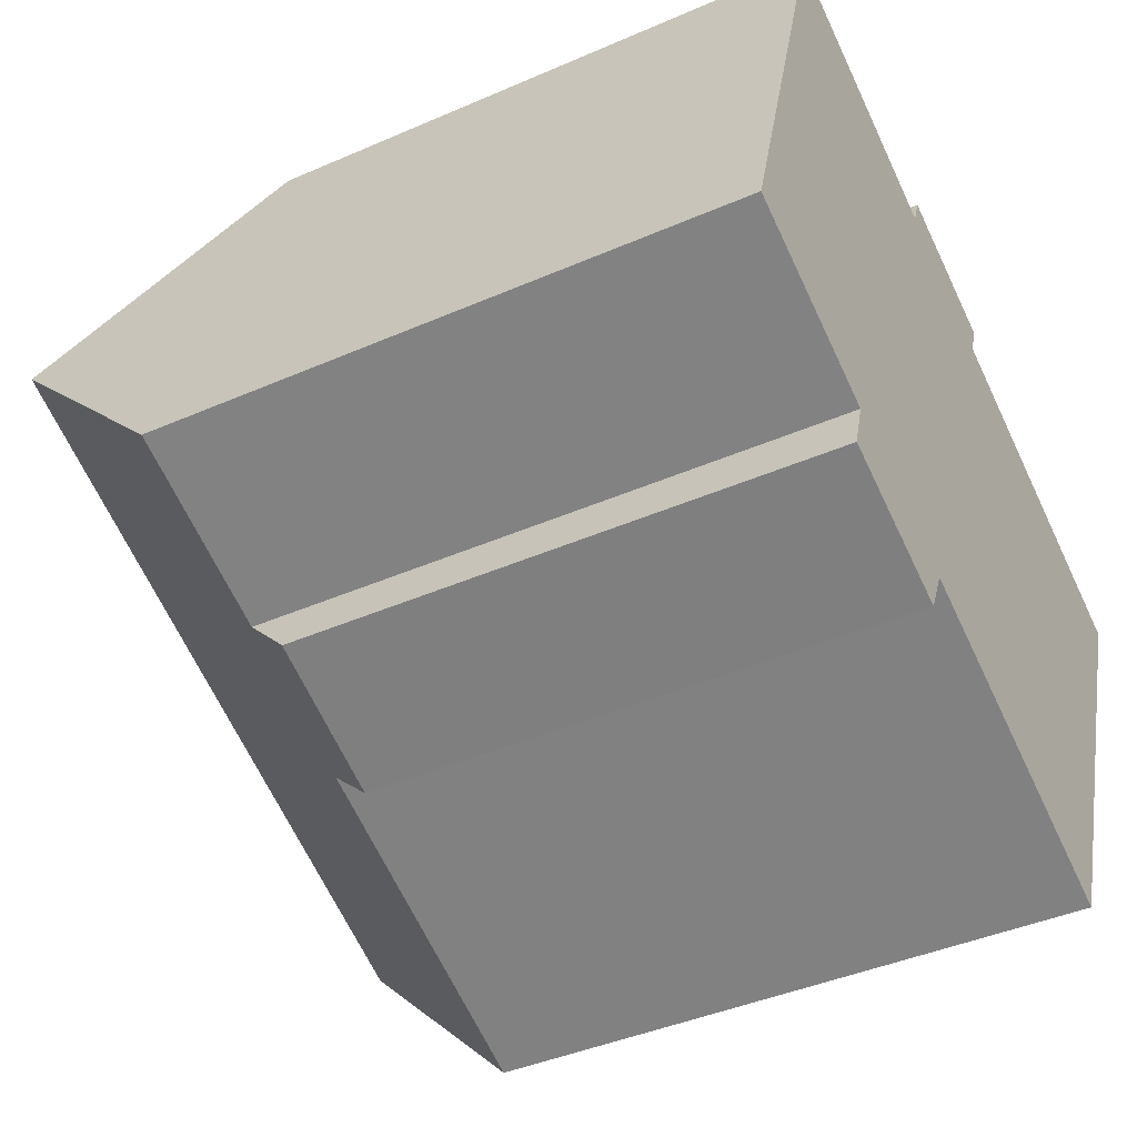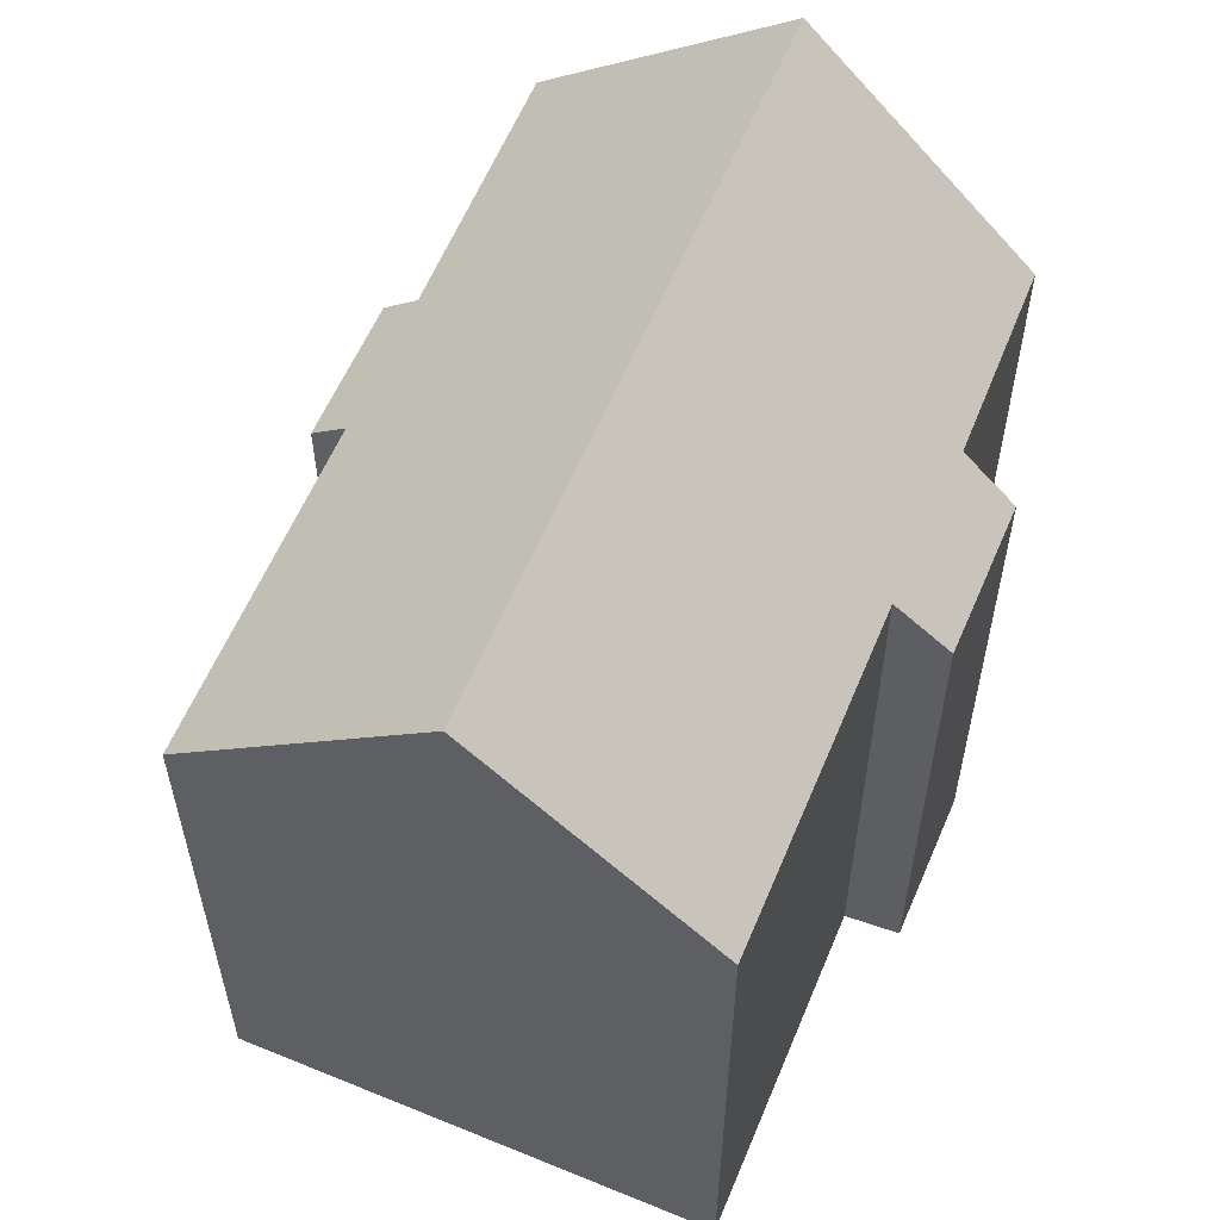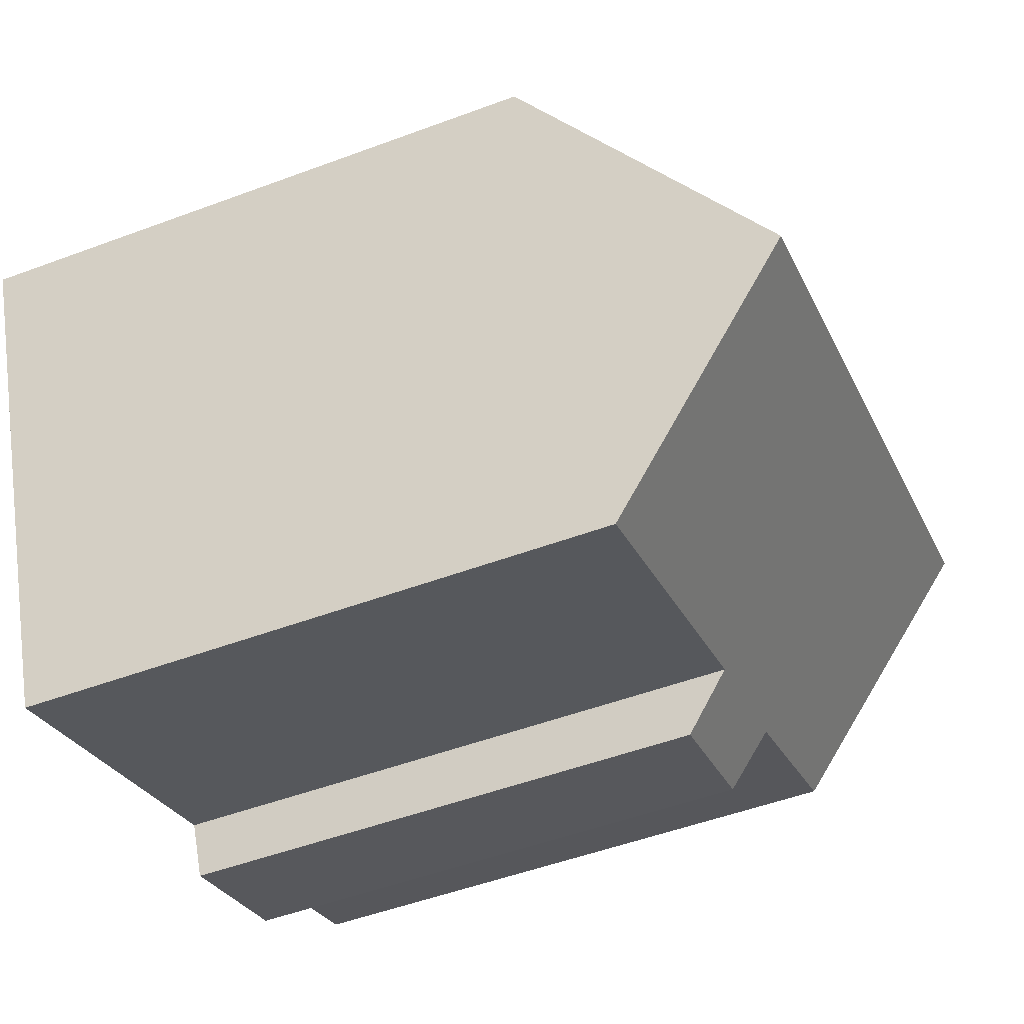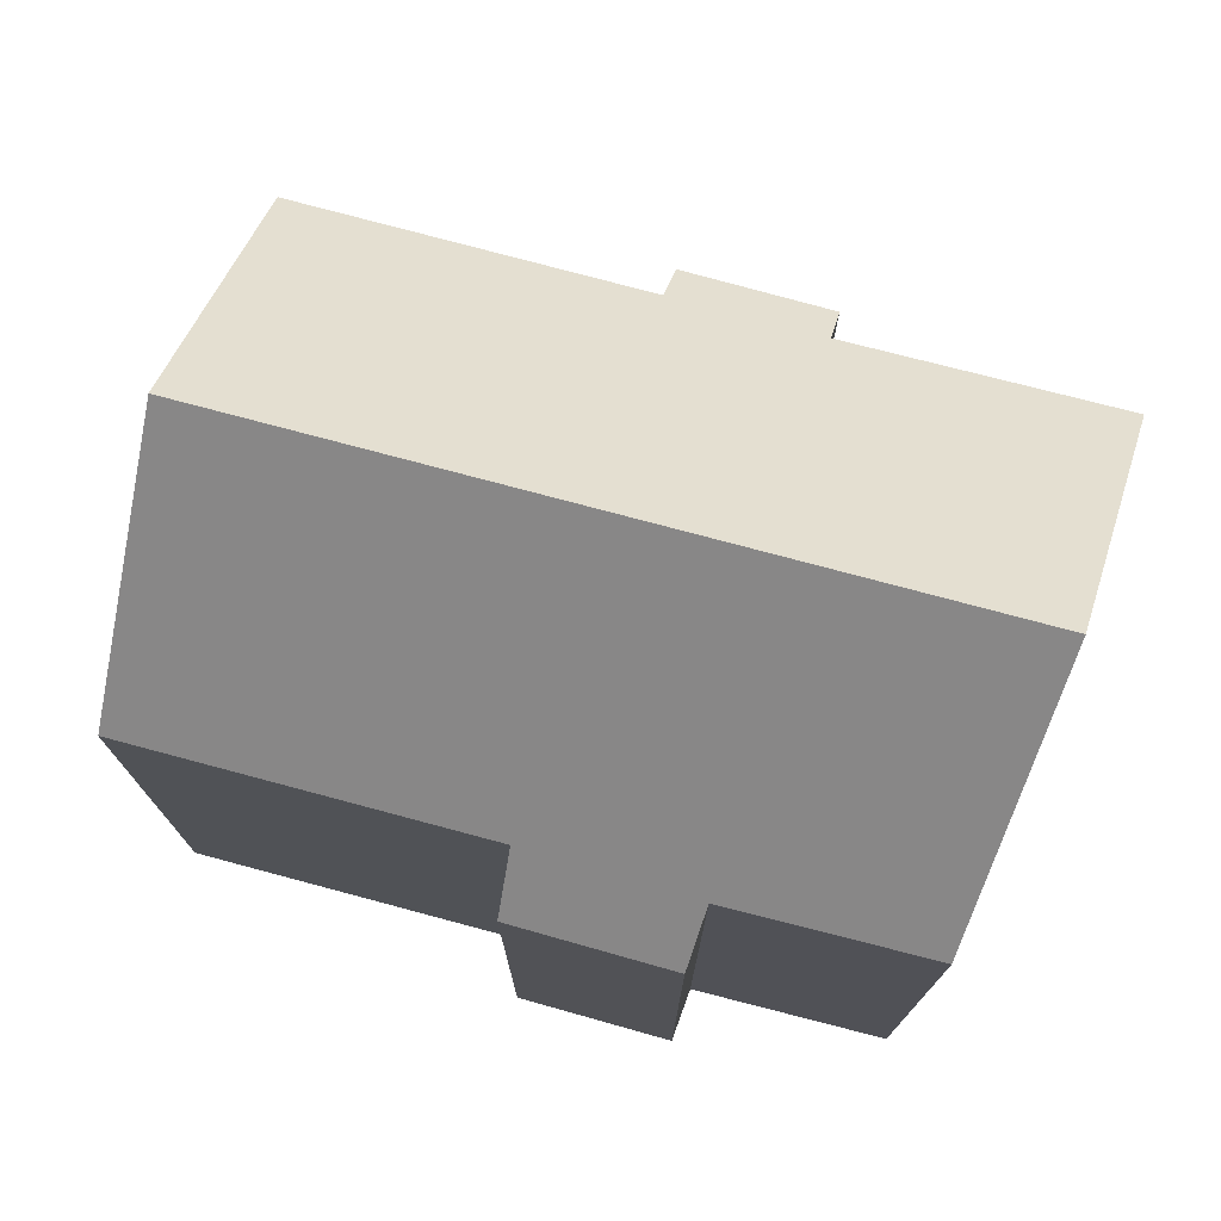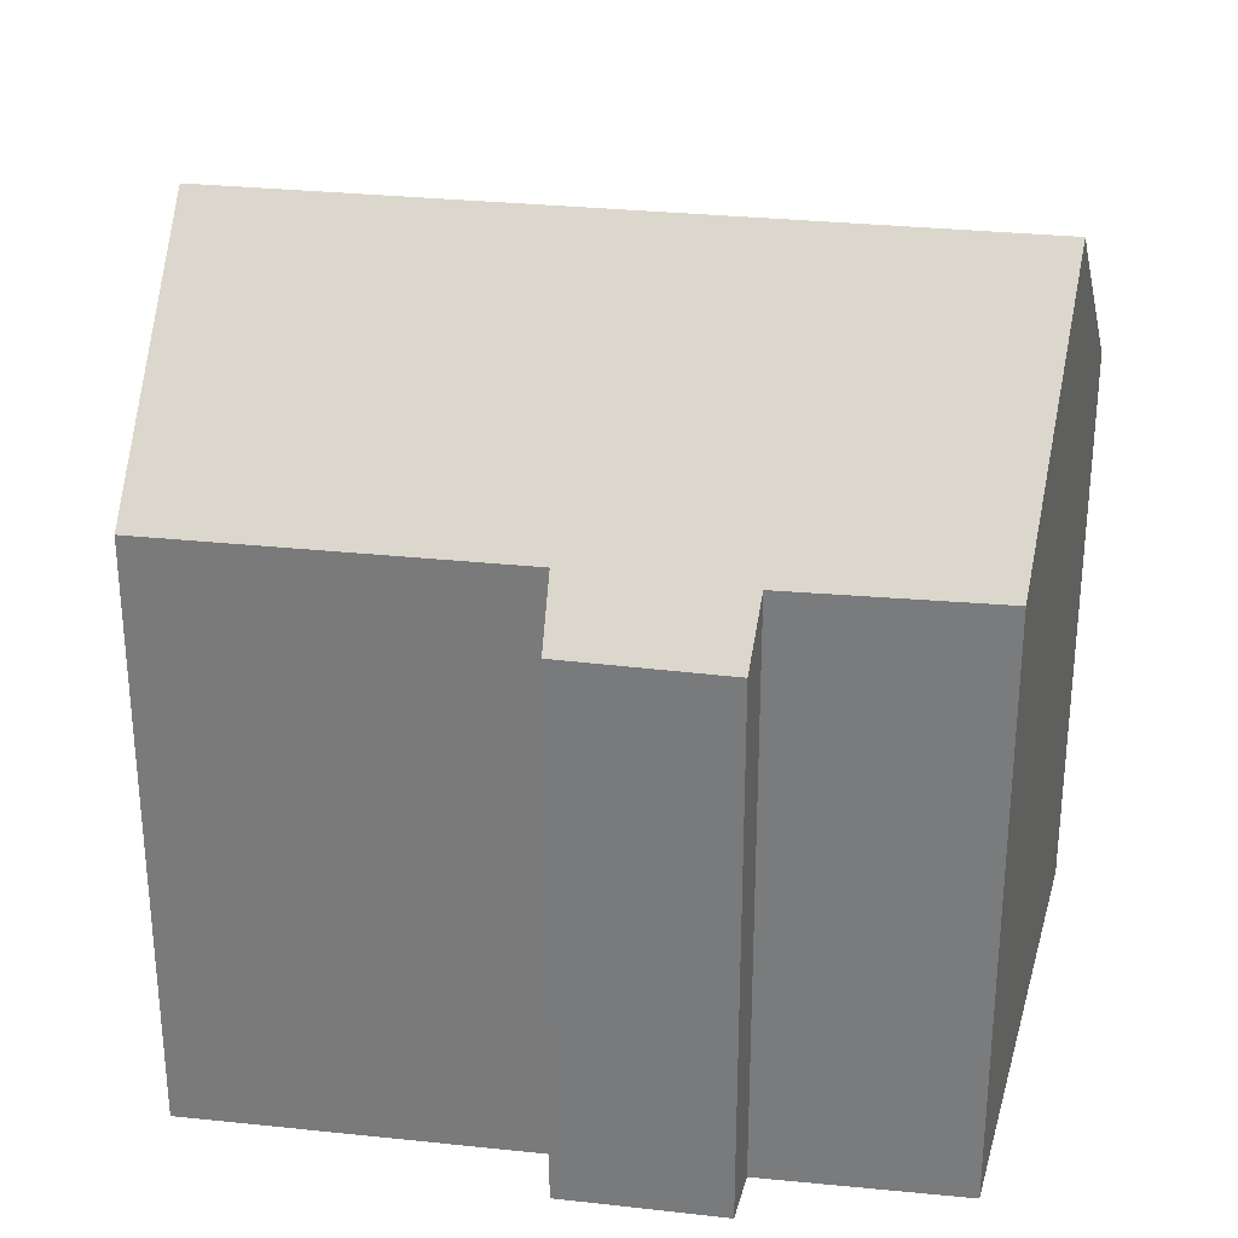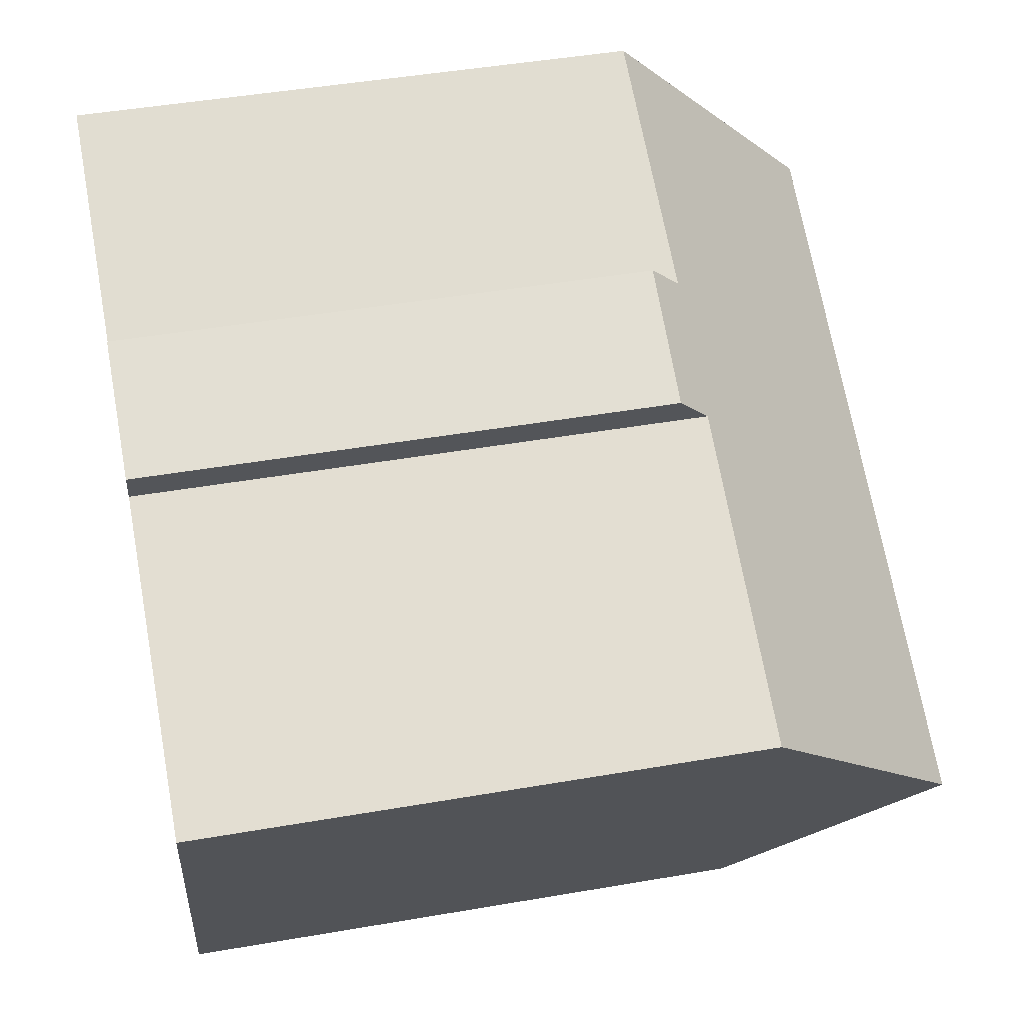
<metadata>
{"format":"obj","ext":"obj","renderer":"f3d","projection":"perspective","resolution":1024,"background":"white","views":[{"elev":-41.7,"azim":-62.2,"up":"+Z"},{"elev":58.7,"azim":135.4,"up":"+Y"},{"elev":-51.1,"azim":112.1,"up":"+Z"},{"elev":76.1,"azim":-142.1,"up":"+Y"},{"elev":30.5,"azim":-148.4,"up":"+Y"},{"elev":46.2,"azim":78.8,"up":"+Z"}]}
</metadata>
<code>
v  21.92 15.05 4.378
v  21.89 14.8 4.707
v  22.03 14.8 4.649
v  13.82 14.83 8.091
v  21.42 16.18 3.163
v  19.47 20.53 -1.547
v  1.823 20.53 5.924
v  10.28 14.85 9.569
v  10.62 14.05 10.44
v  3.816 14.77 12.4
v  3.708 15.08 12.05
v  14.13 14 9.009
v  4.327 14.01 -3.43
v  8.791 15.3 -3.676
v  8.154 14.05 -4.997
v  17.13 15.3 -7.204
v  4.763 15.21 -2.08
v  0 15.26 9.346e-16
v  3.816 -7.593e-16 12.4
v  3.708 -7.379e-16 12.05
v  0 0 0
v  1.823 -3.627e-16 5.924
v  10.28 -5.859e-16 9.569
v  10.62 -6.391e-16 10.44
v  4.763 1.274e-16 -2.08
v  4.327 2.1e-16 -3.43
v  13.82 -4.954e-16 8.091
v  22.03 -2.847e-16 4.649
v  21.89 -2.882e-16 4.707
v  14.13 -5.516e-16 9.009
v  17.13 4.411e-16 -7.204
v  21.92 -2.681e-16 4.378
v  21.42 -1.937e-16 3.163
v  19.47 9.473e-17 -1.547
v  8.791 2.251e-16 -3.676
v  8.154 3.06e-16 -4.997
g defaultobject
f 1 2 3
f 2 1 4
f 4 1 5
f 4 5 6
f 4 6 7
f 4 7 8
f 4 8 9
f 8 7 10
f 10 7 11
f 9 12 4
f 13 14 15
f 14 6 16
f 6 14 7
f 7 14 17
f 17 14 13
f 7 17 18
f 18 11 7
f 11 18 10
f 10 18 19
f 19 18 20
f 20 18 21
f 20 21 22
f 23 9 8
f 9 23 24
f 13 25 17
f 25 13 26
f 10 23 8
f 23 10 19
f 27 2 4
f 2 27 3
f 3 27 28
f 28 27 29
f 24 12 9
f 12 24 30
f 12 27 4
f 27 12 30
f 5 16 6
f 16 5 1
f 16 1 3
f 16 3 28
f 16 28 31
f 31 28 32
f 31 32 33
f 31 33 34
f 31 14 16
f 14 31 35
f 17 21 18
f 21 17 25
f 35 15 14
f 15 35 36
f 36 13 15
f 13 36 26
f 36 25 26
f 33 27 34
f 27 33 29
f 29 33 32
f 29 32 28
f 25 22 21
f 22 25 36
f 22 36 35
f 22 35 20
f 20 35 31
f 20 31 19
f 19 31 23
f 23 31 34
f 23 34 24
f 24 34 27
f 24 27 30

</code>
